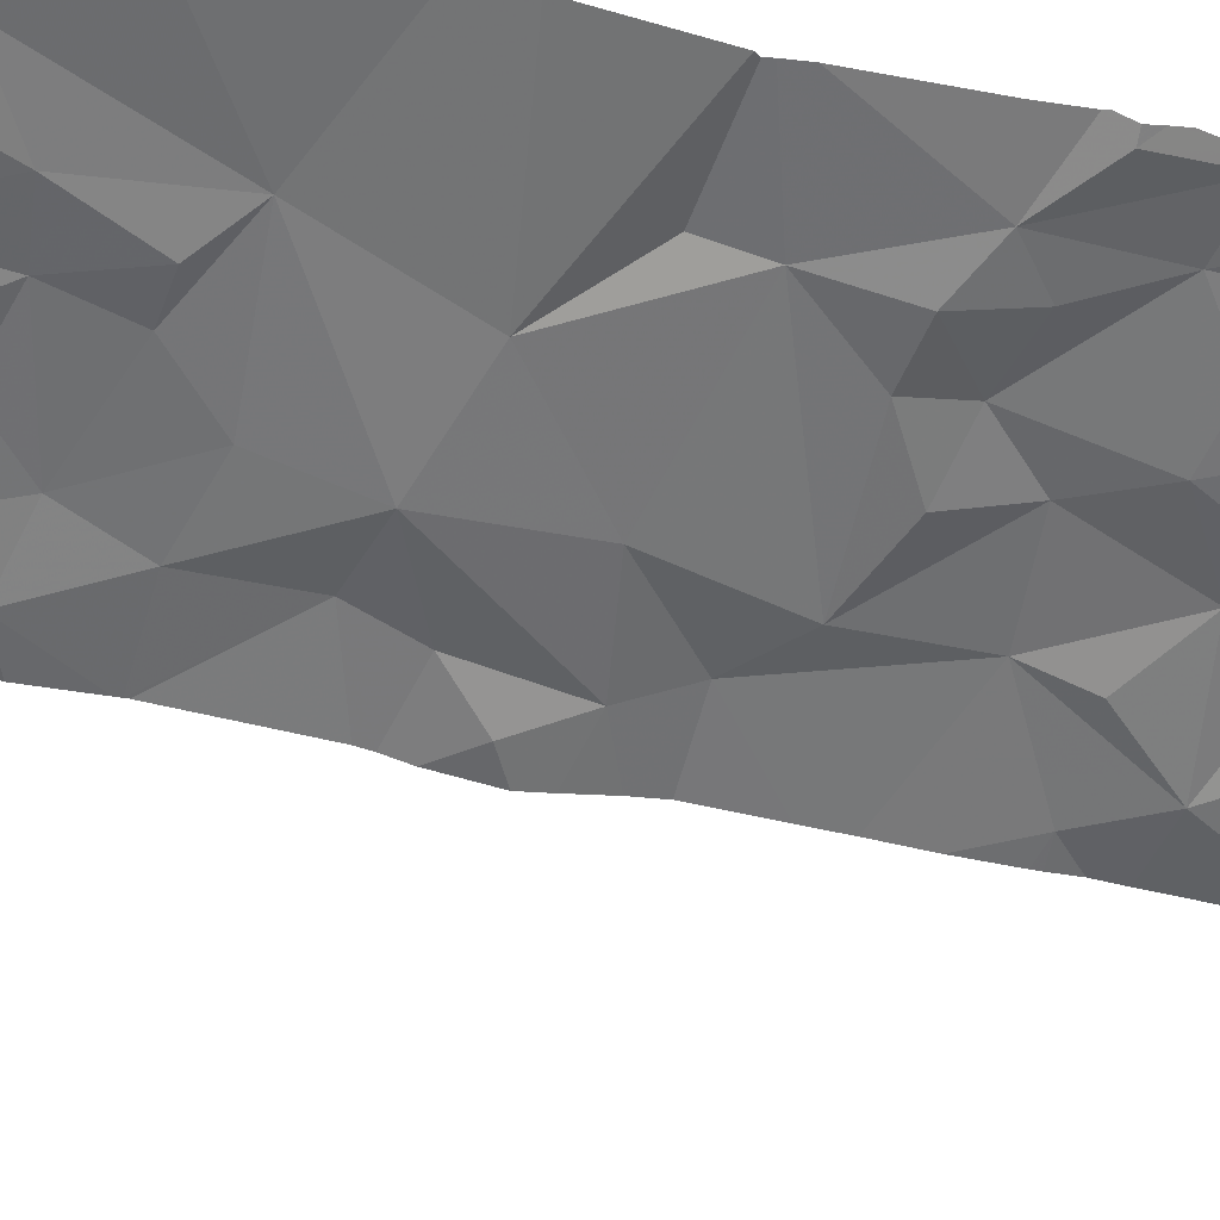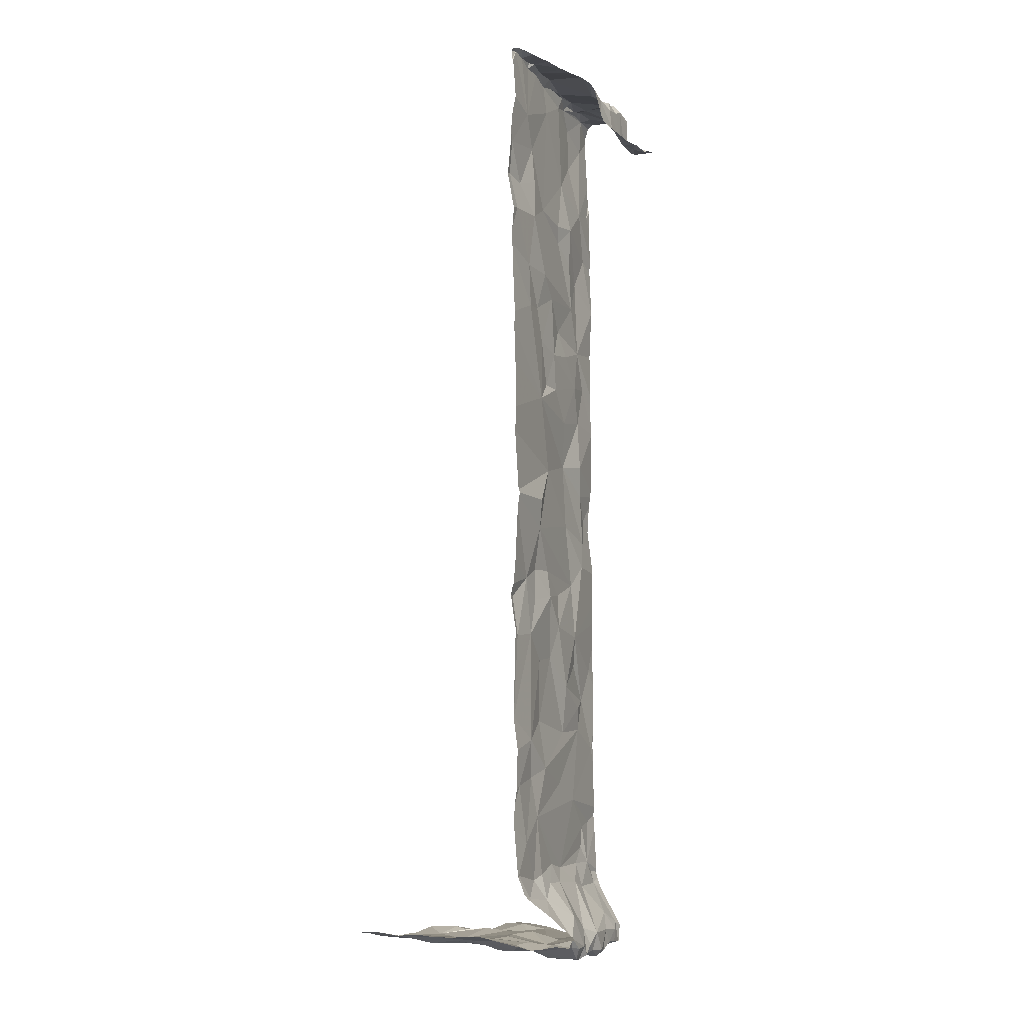
<metadata>
{"format":"obj","ext":"obj","renderer":"f3d","projection":"perspective","resolution":1024,"background":"white","views":[{"elev":-32.3,"azim":70.0,"up":"+Y"},{"elev":-9.4,"azim":134.7,"up":"+Z"}]}
</metadata>
<code>
v -144.2 281.1 500.5
v -144.1 281.1 500.6
v -144.1 281.1 500.5
v -144.1 280.5 500.6
v -144.2 280.5 500.6
v -144.2 280.7 500.5
v -143.5 281.2 504.3
v -144.3 280.3 500.6
v -143.5 281.2 504.2
v -144.2 280.9 500.5
v -144.1 280.9 500.5
v -144.1 280.8 500.5
v -143.5 281.2 503.6
v -144.4 280.7 500.5
v -143.5 281.2 504
v -144.4 280.5 500.6
v -144.4 281 500.6
v -144.2 281.1 500.5
v -144.2 281.1 500.5
v -144.2 281.1 500.6
v -144.2 280.9 501.6
v -144 281 501.7
v -144 281 501.5
v -143.5 280.5 500.6
v -144.3 280.9 502.4
v -144.4 280.8 501.4
v -143.5 281.2 503.9
v -144.1 280.7 500.6
v -144 280.9 500.5
v -144.4 280.4 500.6
v -144 281 500.5
v -144 280.9 500.5
v -144.2 281 500.5
v -144.3 281 500.5
v -144.2 281 500.5
v -144.3 280.9 500.5
v -144.4 280.9 500.5
v -144.4 280.9 500.8
v -144.2 280.9 501.8
v -144.2 280.9 501.9
v -144.3 281 500.7
v -144.3 280.9 500.9
v -144.2 280.9 500.8
v -144.4 281 500.5
v -144.2 280.9 501
v -144.2 280.9 501.1
v -143.5 281.2 500.6
v -143.5 280.5 500.6
v -143.5 281.2 504.5
v -144.4 280.8 501.8
v -144.3 280.9 501.6
v -144.1 281 502.4
v -144.2 280.9 502.3
v -144.2 280.9 501.5
v -144.1 281 501.2
v -144 281 500.9
v -144.3 280.8 501.1
v -144.2 280.9 500.9
v -144.1 281 500.8
v -144.4 280.8 500.8
v -144.3 281 500.6
v -144 280.6 500.6
v -144.4 280.3 500.6
v -144 280.4 500.6
v -144.1 280.4 500.6
v -143.5 281.2 504.5
v -144.3 280.5 500.6
v -144.3 281 500.5
v -143.5 281.2 502.8
v -144 281.1 500.6
v -144.1 280.9 502.2
v -143.9 281 501.9
v -144.1 280.9 503.7
v -144 281 503.8
v -144.2 280.9 503.5
v -144.3 281.1 504.5
v -144.2 281 504.5
v -144.4 281.1 504.5
v -144.2 281.2 504.5
v -144.2 281.1 504.5
v -144.3 281.1 504.4
v -144.4 280.8 504.5
v -143.5 280.7 500.6
v -143.5 280.5 500.6
v -144.2 281.2 504.3
v -144.1 281.2 504.4
v -144.1 281.2 504.5
v -144.1 281.1 504.5
v -144.3 281.1 504.5
v -144.4 281 504.5
v -144.4 280.8 503.5
v -143.5 280.8 500.6
v -144.2 280.9 504.4
v -144.2 280.9 504.2
v -144.3 280.8 504.3
v -144.3 281.2 504.3
v -144.2 281.2 504.3
v -144.3 281.2 504.3
v -143.5 280.8 500.6
v -143.5 280.9 500.6
v -144.4 281.1 504.5
v -144 281 504.5
v -144 281 504.5
v -144.1 281 504.5
v -144.3 280.9 504.5
v -144.2 281.2 504.4
v -144.2 280.9 504.5
v -144.3 280.9 504.5
v -143.5 280.7 500.6
v -144.4 281.1 504.3
v -144.2 280.9 504.5
v -144.1 280.9 504.5
v -144.1 280.9 504.5
v -143.5 280.9 500.6
v -144.3 280.9 504.5
v -144 281.2 504.3
v -143.5 281 500.6
v -144 281 504.4
v -143.5 281 500.6
v -144.3 281.2 504.3
v -144.4 281.1 504.3
v -144.3 281.1 504.3
v -144.3 280.9 504
v -144 281 504.1
v -144.4 281.2 504.2
v -144.3 280.9 503.8
v -144.1 281 503.8
v -144.2 280.9 503.6
v -143.5 280.4 500.6
v -144.3 280.8 503.1
v -143.5 280.4 500.6
v -144.2 280.9 503.3
v -144.2 280.9 502.9
v -144.2 280.9 503.1
v -144.2 280.9 502.7
v -144.3 280.9 502.6
v -144 281.2 504.4
v -144.1 280.9 502.7
v -144.1 281 502.9
v -144.4 280.8 504
v -144.3 280.8 502.5
v -144 281 503.3
v -144.1 281 503.2
v -143.9 281 503.2
v -143.9 281 503.5
v -143.7 281.2 504.5
v -143.8 281.1 504.5
v -143.9 281 500.5
v -143.7 281.1 504.1
v -143.6 281.2 504.2
v -143.5 281.2 504.1
v -144 280.7 500.6
v -143.7 280.7 500.6
v -143.6 280.7 500.6
v -143.6 280.6 500.6
v -143.9 280.4 500.6
v -143.6 280.4 500.6
v -143.7 280.4 500.6
v -143.6 280.5 500.5
v -143.8 280.7 500.5
v -143.8 280.7 500.5
v -143.9 280.8 500.6
v -143.7 280.8 500.6
v -143.8 280.8 500.5
v -144.2 280.3 500.6
v -144.3 280.3 500.6
v -143.5 280.5 500.6
v -143.5 281.2 504.4
v -144.3 280.3 500.6
v -144 280.5 500.6
v -143.6 281.2 500.8
v -144.1 280.3 500.6
v -143.5 281 500.6
v -143.8 281 500.5
v -143.8 280.9 500.5
v -143.7 281.2 500.8
v -143.7 281.1 500.8
v -143.5 281.2 500.9
v -143.5 280.3 500.6
v -143.9 280.3 500.6
v -143.8 281.1 500.8
v -143.9 281.1 500.9
v -143.7 281.1 500.9
v -143.8 280.3 500.6
v -143.6 280.3 500.6
v -143.5 281.2 501.5
v -143.8 281.1 501.3
v -143.9 280.3 500.6
v -143.7 280.3 500.6
v -143.5 281.2 501.9
v -143.5 280.7 500.6
v -144.1 281.2 504.3
v -143.5 281.2 501.5
v -143.9 280.4 500.6
v -143.9 281.2 500.7
v -143.9 281.2 500.5
v -144 281 501.2
v -143.9 281.1 501.8
v -143.7 281.1 501.1
v -143.7 281.1 501.3
v -143.5 281.2 501.2
v -143.6 281.2 501
v -143.9 281.1 500.8
v -143.6 281.2 501.9
v -143.7 281.1 501.8
v -143.8 280.8 500.5
v -143.8 281.2 500.6
v -143.7 281.2 500.6
v -143.7 281.1 500.6
v -143.8 281 500.5
v -143.5 280.5 500.6
v -143.9 280.5 500.6
v -144 281.1 500.5
v -144 281.2 500.5
v -143.9 281.1 500.5
v -144.4 280.3 500.6
v -144.4 280.3 500.6
v -143.9 281 500.5
v -143.5 281.2 501.3
v -143.6 280.3 500.6
v -143.9 281.2 500.5
v -143.9 280.3 500.6
v -143.6 281 500.6
v -143.7 280.9 500.6
v -143.7 281.1 500.6
v -143.6 280.8 500.6
v -144 281.1 500.5
v -143.7 281 500.5
v -144.4 280.3 500.6
v -143.9 280.5 500.6
v -144 281.1 500.6
v -143.5 281.2 500.6
v -143.9 281.2 500.5
v -143.6 281.2 500.6
v -143.5 280.3 500.6
v -144 280.3 500.6
v -143.5 281.2 501.5
v -143.5 280.3 500.6
v -143.7 281.1 501.5
v -143.6 281.2 501.4
v -143.7 281.1 503.8
v -143.7 281.1 503.9
v -143.6 281.2 503.9
v -143.5 281.2 501.2
v -143.7 281.1 502.4
v -143.6 281.2 502.1
v -143.7 281.1 502
v -143.8 281.1 502.1
v -143.9 281 504.5
v -143.9 281.1 504.3
v -143.8 281.1 504.5
v -143.7 281.1 504.5
v -143.8 281.1 504.5
v -143.9 281.1 504.5
v -144 281 503.8
v -144.4 281.2 504.2
v -144.3 281.2 504.2
v -143.5 281.2 504.5
v -143.5 281.2 504.5
v -143.8 281.1 503.9
v -143.8 281.1 503
v -144.4 281.2 504.2
v -144.3 281.2 504.3
v -143.6 281.2 504.5
v -143.6 281.2 504.5
v -143.6 281.2 504.5
v -143.8 281.1 503.5
v -143.6 281.2 503.5
v -143.7 281.1 503.4
v -144.2 281.2 504.3
v -144.1 281.2 504.3
v -143.5 281.2 503.8
v -143.6 281.2 503.3
v -143.8 281.1 503.2
v -144.2 281.2 504.3
v -143.5 281.2 503.9
v -144.3 281.2 504.3
v -143.5 281.2 503.2
v -144.3 281.2 504.3
v -143.9 281.1 502.6
v -143.5 281.2 501.5
v -143.7 281.1 502.5
v -143.9 281.1 503
v -143.9 281 503
v -144 281 502.1
v -143.8 281.1 502.2
v -143.5 281.2 500.8
v -143.7 281.1 502.2
v -144 281.2 504.4
v -143.5 281.2 502
v -143.5 281.2 501.6
v -144.4 280.7 500.5
v -144.4 280.7 500.5
v -144.4 280.6 500.6
v -144.4 280.5 500.6
v -144.4 281 500.6
v -144.4 281 500.6
v -144.4 280.8 502.3
v -144.4 280.8 502.4
v -144.4 280.8 501.3
v -144.4 280.8 501.4
v -144.4 280.3 500.6
v -144.4 280.4 500.6
v -144.4 280.9 500.7
v -144.4 280.8 500.8
v -144.4 280.9 500.8
v -144.4 281 500.5
v -144.4 281 500.5
v -144.4 280.8 501.4
v -144.4 280.8 501.5
v -144.4 280.8 501.8
v -144.4 280.8 501.8
v -144.4 280.8 501.6
v -144.4 280.8 500.9
v -144.4 280.8 501
v -144.4 280.8 501.1
v -144.4 280.8 501.1
v -144.4 280.8 500.8
v -144.4 280.9 500.5
v -144.4 281 500.5
v -144.4 280.3 500.6
v -144.4 280.3 500.6
v -144.4 280.9 500.5
v -144.4 280.7 500.5
v -144.4 280.8 500.5
v -143.5 281.2 500.9
v -144.4 280.9 500.5
v -144.4 280.8 504.5
v -144.4 280.8 504.5
v -144.4 281 504.5
v -144.4 281 504.5
v -144.4 280.8 503.5
v -144.4 280.8 503.5
v -144.4 281 504.5
v -144.4 281 504.5
v -144.4 281.1 504.5
v -144.4 281.1 504.5
v -144.4 280.8 504.5
v -144.4 281.1 504.4
v -144.4 281.1 504.4
v -144.4 281.1 504.3
v -144.4 280.8 504.4
v -144.4 281.1 504.5
v -144.4 281.1 504.3
v -144.4 281.1 504.3
v -144.4 280.8 504.4
v -144.4 280.8 504.3
v -144.4 280.8 504.2
v -144.4 281.1 504.3
v -144.4 280.8 503.1
v -144.4 280.8 503.1
v -144.4 280.8 502.6
v -144.4 280.8 502.6
v -144.4 281.1 504.3
v -144.4 281.2 504.3
v -144.4 280.8 501.7
v -144.4 280.8 502.2
v -144.4 280.8 504
v -144.4 280.8 504
v -144.4 280.8 501.9
v -144.4 280.8 502.1
v -144.4 280.8 502
v -144.4 280.8 504
v -144.4 280.8 504.1
v -144.4 280.8 503.8
v -144.4 280.8 503.9
v -144.4 280.8 503.7
v -144.4 280.8 503.5
v -144.4 280.8 502.9
v -144.4 280.8 502.9
v -144.4 280.8 502.9
v -144.4 280.8 503.3
v -144.4 280.8 502.6
v -144.4 280.8 502.4
v -143.5 281.2 504.1
v -143.5 281.2 503.9
v -143.5 281.2 503.8
v -143.5 281.2 504.4
v -143.5 281.2 503.5
v -143.5 281.2 503.6
v -143.5 281.2 502
v -143.5 281.2 502
v -143.5 281.2 501.1
v -143.5 281.2 500.6
v -143.7 281.2 504.5
v -143.8 281.2 504.5
v -143.8 281.2 504.5
v -143.5 281.2 500.8
v -143.6 281.2 500.8
v -143.5 281.2 500.6
v -143.6 281.2 500.7
v -143.5 281.2 500.9
v -143.5 281.2 501.5
v -143.5 281.2 501.9
v -143.8 281.2 500.6
v -143.8 281.2 500.6
v -143.5 281.2 500.6
v -143.8 281.2 500.6
v -143.8 281.2 500.6
v -143.8 281.2 500.6
v -143.7 281.2 500.6
v -143.6 281.2 500.6
v -143.8 281.2 500.6
v -143.7 281.2 500.7
v -143.6 281.2 500.6
v -143.6 281.2 500.6
v -143.5 281.2 501.1
v -143.5 281.2 500.9
v -143.5 281.2 501.5
v -143.5 281.2 500.9
v -143.5 281.2 502.4
v -143.5 281.2 502.5
v -144 281.2 504.4
v -144 281.2 504.5
v -143.5 281.2 504.5
v -143.5 281.2 504.5
v -143.5 281.2 503.2
v -143.9 281.2 504.5
v -143.9 281.2 504.5
v -143.6 281.2 504.5
v -143.8 281.2 504.5
v -143.6 281.2 504.5
v -143.6 281.2 504.5
v -143.6 281.2 504.5
v -144 281.2 504.5
v -143.9 281.2 504.5
v -144 281.2 504.4
v -144 281.2 504.4
v -143.5 281.2 503.7
v -143.5 281.2 504.4
v -143.5 281.2 502.7
v -143.5 281.2 502.5
v -143.5 281.2 502.5
v -143.5 281.2 501.5
v -143.5 281.2 501.2
v -143.5 281.2 502.8
v -143.5 281.2 503.3
v -143.5 281.2 503.8
v -143.5 281.2 504.2
v -143.5 281.2 504.3
v -143.5 281.2 503.7
v -143.5 281.2 503
v -143.5 281.2 504.5
v -143.5 281.2 501.4
v -143.5 281.2 500.9
v -143.5 281.2 501.3
v -143.5 281.2 501
v -143.5 281.2 501.1
v -143.5 281.2 501.9
v -144.4 281.2 504.2
v -144.4 281.2 504.2
v -143.5 281.2 501.8
v -143.5 281.2 500.9
v -143.5 281.2 500.6
v -143.5 281.2 502
v -143.5 281.2 502.2
v -143.5 281.2 502.1
v -143.5 281.2 502.1
v -143.5 281.2 503.5
f 2 1 3
f 5 4 6
f 11 10 12
f 401 208 402
f 1 18 19
f 1 20 18
f 22 21 23
f 400 233 398
f 12 28 29
f 32 31 33
f 35 34 36
f 10 36 37
f 11 12 29
f 32 11 29
f 296 38 304
f 40 39 22
f 17 41 38
f 457 381 458
f 42 38 43
f 399 207 208
f 42 45 46
f 39 40 51
f 44 17 297
f 44 34 17
f 382 290 449
f 22 39 51
f 52 25 53
f 310 51 313
f 54 51 26
f 54 26 55
f 54 23 21
f 51 21 22
f 51 54 21
f 56 55 46
f 55 57 46
f 58 43 59
f 45 58 56
f 46 45 56
f 38 42 60
f 57 55 316
f 305 60 318
f 43 58 42
f 46 57 42
f 61 41 17
f 58 45 42
f 4 62 28
f 28 6 4
f 319 44 320
f 398 207 399
f 20 41 61
f 381 290 382
f 65 64 4
f 3 19 31
f 8 63 216
f 8 67 30
f 6 14 16
f 10 37 14
f 61 34 68
f 12 10 14
f 28 12 6
f 397 232 390
f 35 68 34
f 61 17 34
f 6 12 14
f 20 68 18
f 35 36 10
f 16 67 65
f 256 125 257
f 8 65 67
f 65 4 5
f 30 63 8
f 1 19 3
f 236 8 172
f 216 321 229
f 30 16 295
f 30 67 16
f 33 18 35
f 37 36 44
f 44 36 34
f 325 37 327
f 11 33 35
f 10 11 35
f 11 32 33
f 31 19 33
f 380 268 379
f 5 6 16
f 2 3 70
f 33 19 18
f 35 18 68
f 20 61 68
f 1 2 20
f 2 41 20
f 2 43 41
f 59 56 58
f 71 40 72
f 74 73 75
f 77 76 78
f 80 79 81
f 379 273 437
f 85 86 116
f 88 87 80
f 81 89 80
f 94 93 95
f 97 96 98
f 334 78 335
f 78 101 336
f 103 102 104
f 105 82 328
f 106 79 87
f 107 77 108
f 104 77 107
f 77 80 76
f 80 102 88
f 89 110 339
f 105 111 108
f 107 112 104
f 77 90 108
f 113 112 107
f 76 80 89
f 108 111 107
f 113 107 111
f 108 115 105
f 115 82 105
f 396 195 395
f 93 113 105
f 104 112 113
f 395 196 233
f 329 90 331
f 115 90 82
f 79 80 87
f 113 93 118
f 77 104 80
f 76 89 78
f 89 101 78
f 336 89 343
f 88 86 87
f 86 106 87
f 121 120 344
f 106 122 81
f 79 106 81
f 103 104 113
f 104 102 80
f 105 113 111
f 95 105 342
f 90 115 108
f 78 90 77
f 113 118 103
f 123 95 347
f 93 94 124
f 93 124 118
f 127 126 128
f 85 122 106
f 120 121 122
f 122 110 89
f 121 110 122
f 110 121 345
f 89 81 122
f 130 132 350
f 130 133 134
f 352 135 353
f 127 73 74
f 75 128 132
f 120 125 256
f 168 258 430
f 122 98 120
f 85 97 98
f 120 96 125
f 257 96 277
f 279 97 275
f 85 106 86
f 116 137 289
f 97 85 192
f 122 85 98
f 133 135 138
f 134 133 139
f 138 139 133
f 130 134 132
f 138 136 25
f 16 14 292
f 313 50 356
f 51 40 50
f 53 25 298
f 394 190 452
f 43 38 41
f 55 26 300
f 315 57 317
f 393 186 281
f 40 71 53
f 25 136 141
f 360 40 362
f 40 53 361
f 52 53 71
f 59 43 2
f 60 42 314
f 65 5 16
f 63 30 302
f 140 123 348
f 377 272 429
f 93 105 95
f 127 124 123
f 376 276 272
f 126 123 365
f 392 178 453
f 333 126 367
f 128 126 91
f 123 140 363
f 124 94 123
f 94 95 123
f 73 127 128
f 375 151 15
f 369 130 370
f 391 171 176
f 135 133 369
f 142 75 132
f 128 75 73
f 98 96 120
f 142 132 143
f 128 91 132
f 132 91 368
f 141 136 352
f 138 135 136
f 299 141 374
f 138 25 52
f 150 151 9
f 134 144 143
f 75 142 145
f 134 143 132
f 127 123 126
f 147 146 386
f 32 29 148
f 150 149 151
f 28 152 29
f 154 153 155
f 65 156 64
f 158 157 159
f 161 160 162
f 154 163 164
f 390 173 384
f 62 4 170
f 47 173 117
f 175 174 148
f 176 171 177
f 389 171 391
f 182 181 183
f 23 54 187
f 155 167 191
f 244 201 407
f 195 196 395
f 54 55 197
f 198 72 22
f 197 199 187
f 201 200 202
f 199 202 200
f 56 199 55
f 183 181 176
f 56 59 203
f 205 204 198
f 177 183 176
f 206 160 164
f 208 207 209
f 207 210 209
f 206 162 160
f 24 157 129
f 28 62 152
f 167 211 157
f 158 159 212
f 155 153 159
f 214 213 215
f 175 206 164
f 218 174 210
f 179 129 235
f 152 162 29
f 158 194 184
f 218 210 221
f 221 210 207
f 388 171 389
f 224 223 225
f 223 226 114
f 223 224 226
f 170 4 64
f 148 218 227
f 29 162 148
f 162 206 148
f 188 65 222
f 237 186 409
f 387 147 386
f 119 223 100
f 154 164 160
f 161 153 160
f 160 153 154
f 62 170 212
f 174 175 210
f 225 209 228
f 175 228 210
f 209 210 228
f 83 167 84
f 152 62 212
f 156 230 64
f 230 170 64
f 170 230 194
f 180 156 188
f 212 194 158
f 156 194 230
f 154 191 226
f 211 155 159
f 167 155 211
f 212 161 152
f 161 212 159
f 162 152 161
f 214 196 231
f 231 196 195
f 163 226 224
f 154 155 191
f 114 191 92
f 163 154 226
f 175 164 163
f 175 163 224
f 185 158 220
f 386 146 385
f 232 173 390
f 221 233 196
f 173 234 223
f 233 207 398
f 214 215 196
f 221 196 215
f 221 207 233
f 2 70 231
f 70 213 214
f 213 3 31
f 213 70 3
f 31 32 148
f 31 148 227
f 218 213 227
f 215 213 218
f 221 215 218
f 385 146 420
f 56 203 182
f 178 202 177
f 234 232 405
f 171 178 177
f 176 195 396
f 402 234 406
f 395 233 400
f 399 208 401
f 234 173 232
f 225 223 234
f 208 209 225
f 208 225 234
f 231 70 214
f 2 231 59
f 195 176 181
f 181 203 195
f 383 202 448
f 326 171 287
f 231 195 203
f 239 187 240
f 205 198 239
f 242 241 243
f 23 239 198
f 240 186 204
f 201 240 200
f 384 47 454
f 182 203 181
f 202 199 177
f 187 239 23
f 199 183 177
f 231 203 59
f 199 56 182
f 55 199 197
f 245 246 411
f 204 247 248
f 103 118 249
f 124 250 118
f 252 251 253
f 254 249 253
f 102 103 249
f 127 74 255
f 413 86 414
f 259 258 415
f 242 243 149
f 255 124 127
f 124 260 250
f 264 252 150
f 250 150 252
f 418 254 419
f 249 254 102
f 118 253 249
f 265 146 264
f 266 258 259
f 147 252 146
f 252 264 146
f 266 259 422
f 265 266 423
f 414 88 425
f 419 147 426
f 102 254 88
f 254 251 147
f 252 147 251
f 150 266 264
f 265 264 266
f 253 251 254
f 118 250 253
f 268 267 269
f 253 250 252
f 75 145 267
f 383 201 202
f 260 255 74
f 273 269 274
f 241 260 267
f 242 149 260
f 151 276 27
f 149 150 250
f 260 149 250
f 124 255 260
f 243 276 151
f 258 150 7
f 9 375 439
f 168 378 258
f 269 273 268
f 272 276 241
f 151 149 243
f 278 273 261
f 420 265 424
f 52 71 245
f 145 142 144
f 204 190 246
f 432 282 433
f 139 138 261
f 261 283 284
f 139 284 134
f 144 134 284
f 284 283 144
f 274 261 273
f 71 285 286
f 159 153 161
f 248 72 198
f 187 199 200
f 391 176 404
f 281 186 237
f 148 206 175
f 291 186 434
f 240 187 200
f 289 137 427
f 72 40 22
f 197 187 54
f 72 285 71
f 245 288 246
f 198 22 23
f 288 286 248
f 248 198 204
f 157 211 159
f 148 174 218
f 225 228 224
f 212 170 194
f 224 228 175
f 227 213 31
f 186 190 204
f 190 290 246
f 247 204 246
f 72 248 285
f 285 248 286
f 182 183 199
f 205 240 204
f 277 96 263
f 246 288 247
f 248 247 288
f 205 239 240
f 268 273 379
f 13 268 380
f 268 241 267
f 74 267 260
f 267 145 269
f 268 272 241
f 144 274 145
f 274 283 261
f 69 280 431
f 260 241 242
f 275 97 270
f 376 272 377
f 266 150 258
f 276 243 241
f 280 52 245
f 144 142 143
f 270 97 271
f 290 190 394
f 271 97 192
f 246 290 381
f 286 288 245
f 71 286 245
f 52 280 138
f 278 261 417
f 138 280 261
f 283 274 144
f 74 75 267
f 274 269 145
f 282 245 412
f 245 282 280
f 284 139 261
f 292 14 293
f 279 96 97
f 293 14 324
f 15 151 27
f 294 16 292
f 295 16 294
f 27 276 376
f 296 17 38
f 297 17 296
f 13 272 268
f 298 25 299
f 263 96 279
f 299 25 141
f 300 26 301
f 429 13 441
f 301 26 309
f 302 30 303
f 262 120 256
f 303 30 295
f 257 125 96
f 304 38 306
f 305 38 60
f 306 38 305
f 307 44 308
f 235 129 185
f 308 44 297
f 309 26 310
f 258 49 66
f 49 258 378
f 310 26 51
f 311 50 360
f 312 50 311
f 287 171 388
f 313 51 50
f 314 42 315
f 444 201 446
f 229 321 217
f 315 42 57
f 316 55 300
f 317 57 316
f 186 240 193
f 318 60 314
f 319 37 44
f 326 178 171
f 220 158 189
f 320 44 307
f 321 63 322
f 322 63 302
f 323 37 319
f 222 65 236
f 324 14 325
f 325 14 37
f 192 85 116
f 202 178 447
f 327 37 323
f 328 82 329
f 116 86 137
f 329 82 90
f 188 156 65
f 330 90 334
f 331 90 330
f 84 167 48
f 332 91 333
f 189 158 184
f 333 91 126
f 334 90 78
f 92 191 99
f 99 191 109
f 335 78 337
f 185 157 158
f 336 101 89
f 337 78 336
f 83 191 167
f 338 105 328
f 219 201 435
f 339 110 341
f 340 89 339
f 109 191 83
f 184 194 180
f 341 110 349
f 342 105 338
f 180 194 156
f 343 89 340
f 100 223 114
f 114 226 191
f 344 120 354
f 345 121 344
f 119 173 223
f 346 95 342
f 347 95 346
f 179 131 129
f 348 123 347
f 193 240 444
f 349 110 345
f 129 157 185
f 350 132 372
f 351 130 350
f 238 131 179
f 352 136 135
f 172 8 165
f 353 135 371
f 354 120 355
f 190 186 291
f 355 120 262
f 7 150 9
f 356 50 312
f 357 53 298
f 358 140 359
f 236 65 8
f 359 140 364
f 360 50 40
f 361 53 357
f 169 8 216
f 362 40 361
f 363 140 358
f 117 173 119
f 364 140 348
f 216 63 321
f 365 123 366
f 9 151 375
f 166 8 169
f 366 123 363
f 367 126 365
f 368 91 332
f 173 47 384
f 369 133 130
f 370 130 351
f 69 261 280
f 371 135 369
f 48 167 24
f 372 132 368
f 373 141 352
f 24 167 157
f 374 141 373
f 165 8 166
f 402 208 234
f 403 176 396
f 404 176 403
f 405 232 397
f 406 234 405
f 407 201 383
f 408 178 326
f 409 186 193
f 410 178 392
f 411 246 456
f 412 245 411
f 413 137 86
f 414 86 88
f 415 258 66
f 416 259 443
f 417 261 442
f 418 88 254
f 419 254 147
f 420 146 265
f 421 147 387
f 422 259 416
f 423 266 422
f 424 265 423
f 425 88 418
f 426 147 421
f 427 137 428
f 428 137 413
f 429 272 13
f 430 258 440
f 431 280 432
f 432 280 282
f 433 282 412
f 434 186 393
f 435 201 244
f 436 261 69
f 437 273 278
f 438 377 429
f 440 258 7
f 442 261 436
f 443 259 415
f 444 240 201
f 445 178 408
f 446 201 219
f 447 178 410
f 448 202 447
f 449 290 394
f 450 355 262
f 451 355 450
f 452 190 291
f 453 178 445
f 455 382 449
f 456 246 457
f 457 246 381
f 459 379 437

</code>
